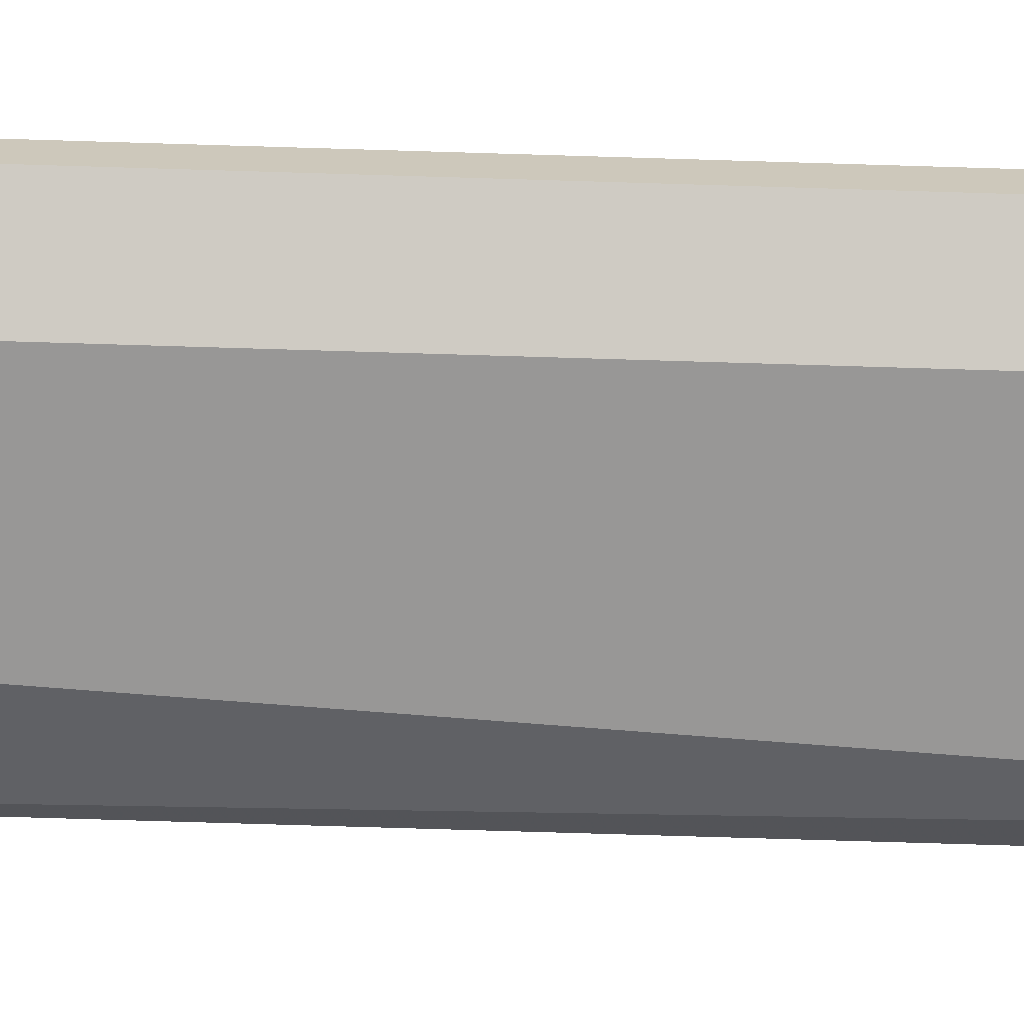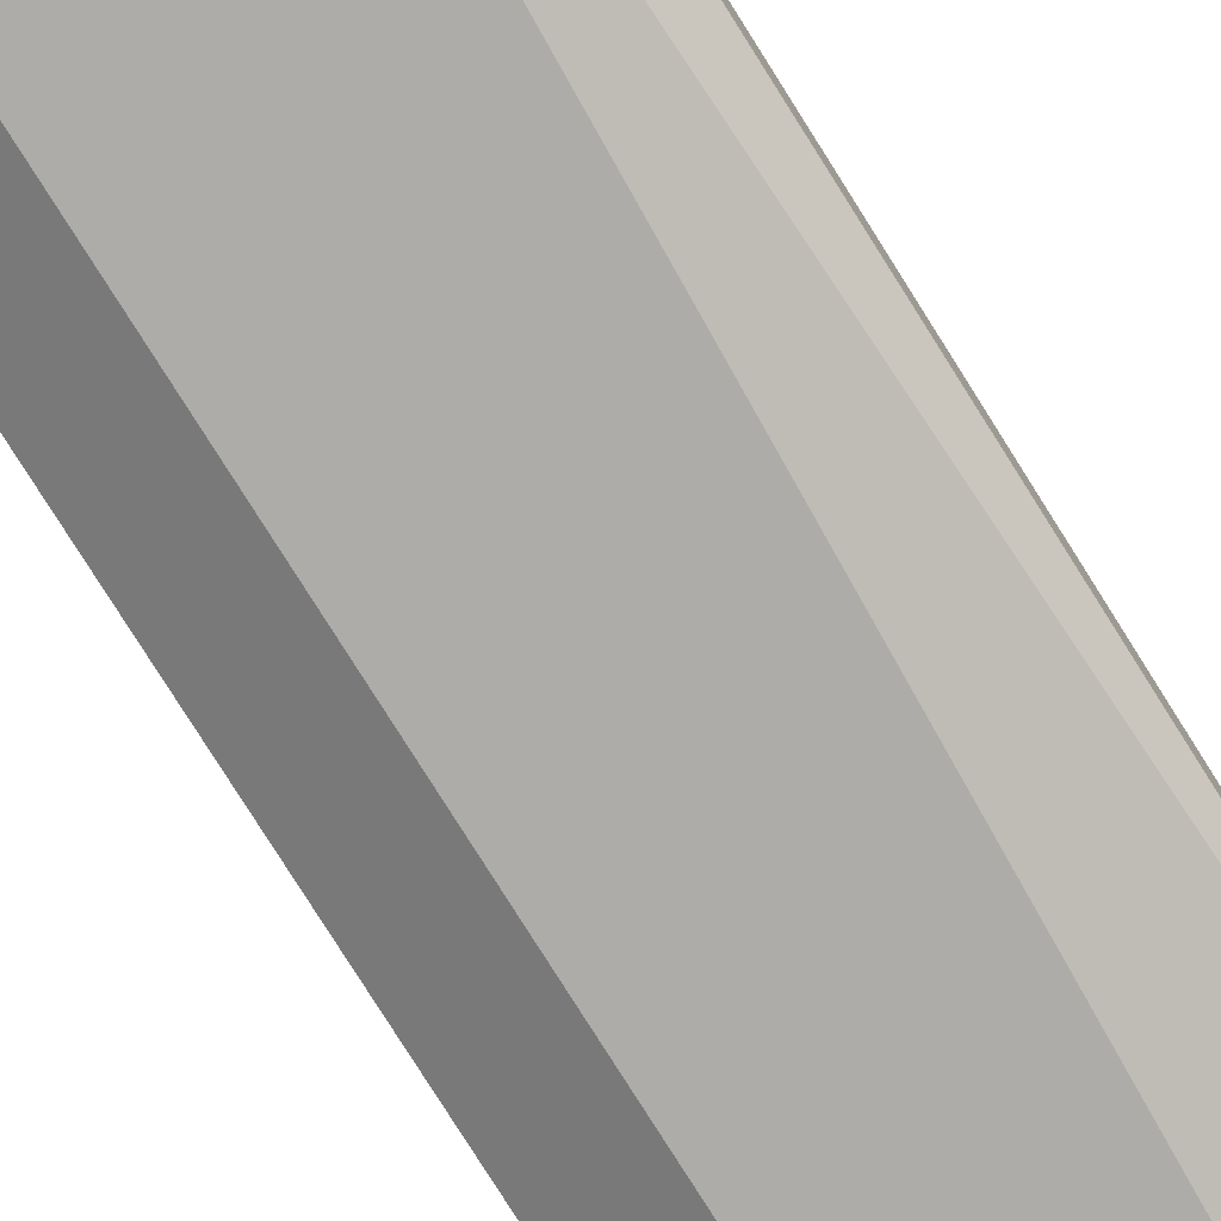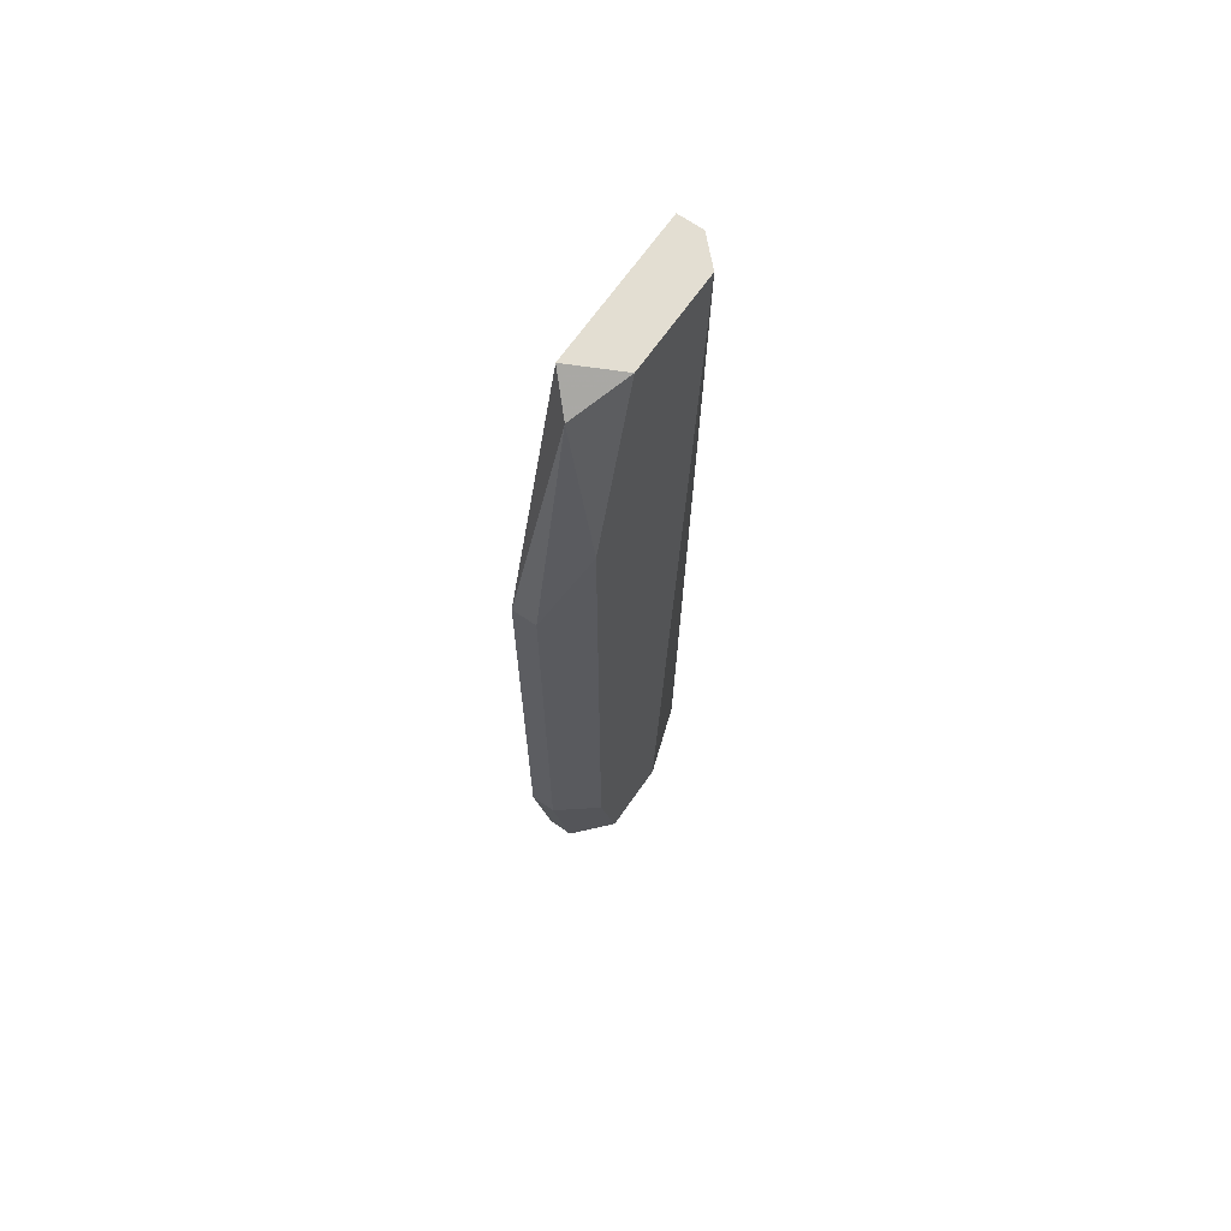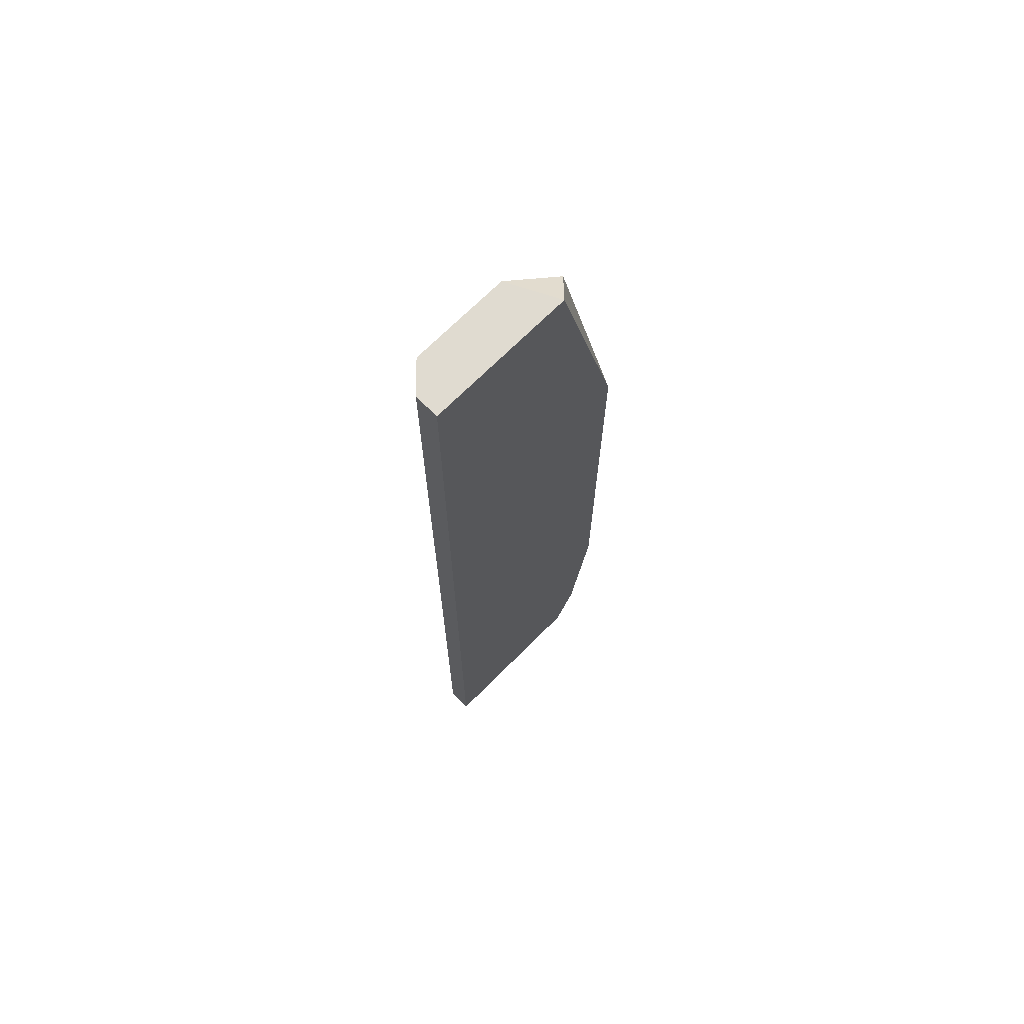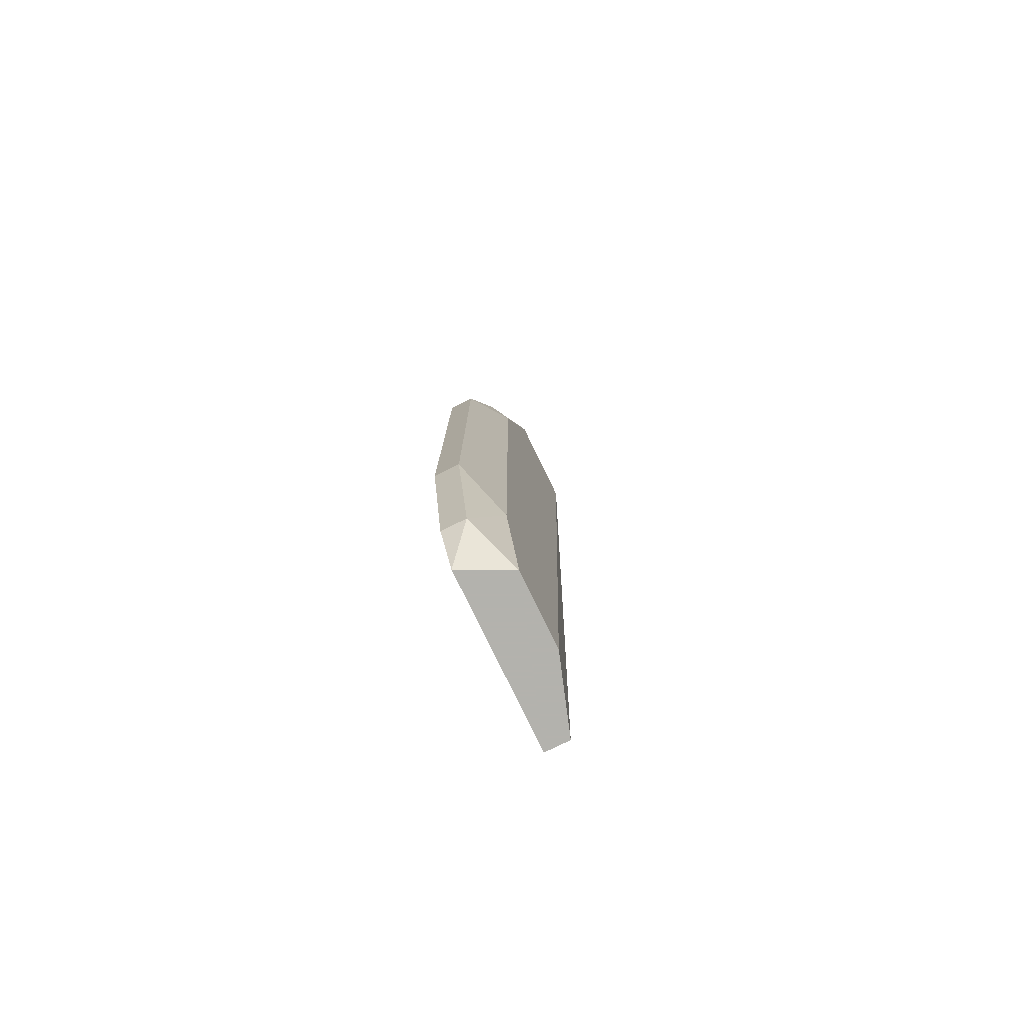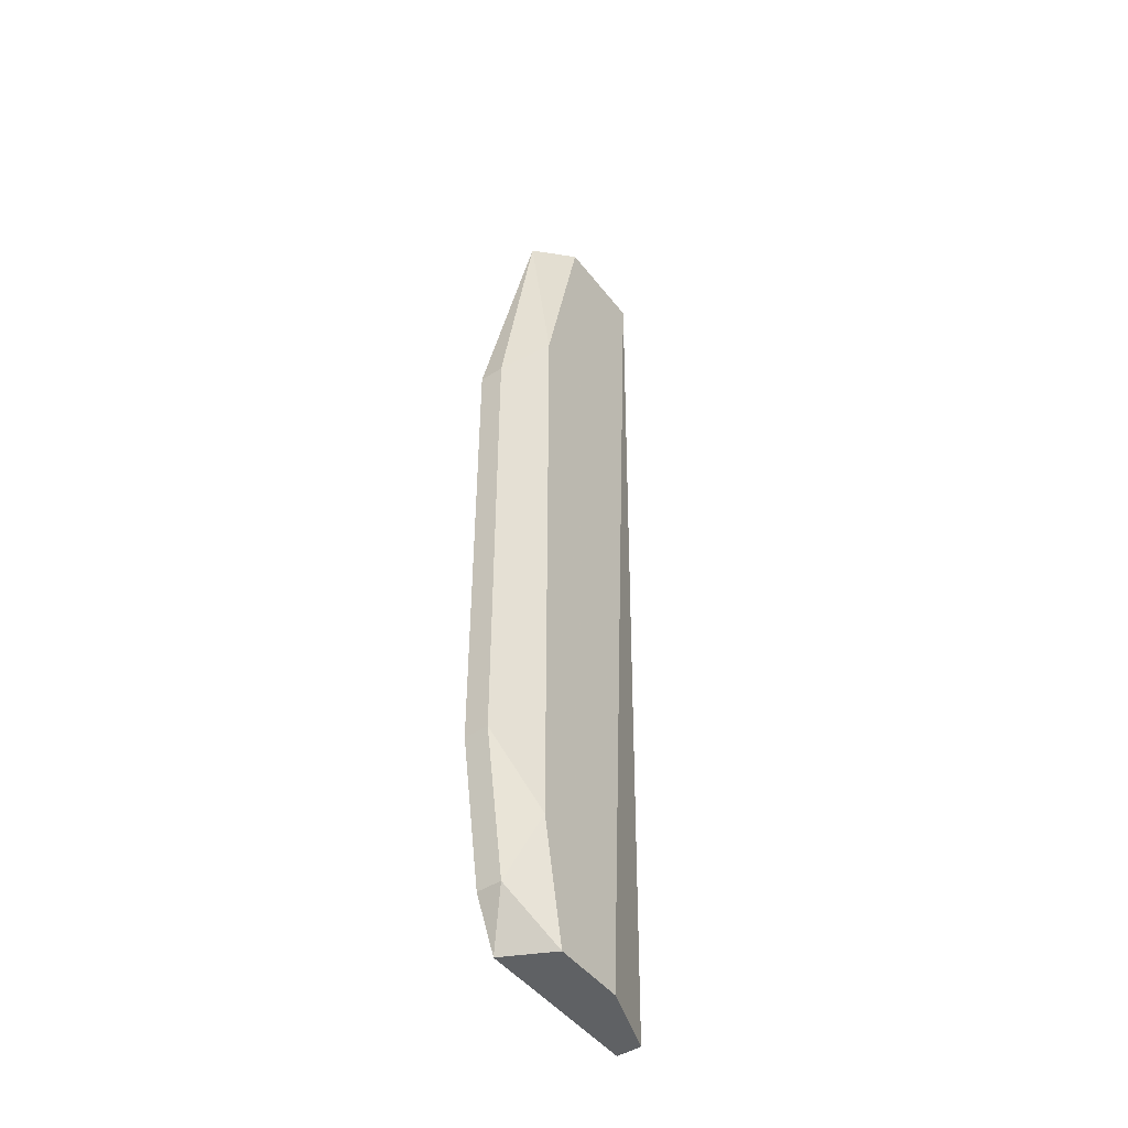
<metadata>
{"format":"obj","ext":"obj","renderer":"f3d","projection":"perspective","resolution":1024,"background":"white","views":[{"elev":-68.3,"azim":-91.8,"up":"+Y"},{"elev":-76.9,"azim":32.0,"up":"+Y"},{"elev":67.4,"azim":-55.1,"up":"+Z"},{"elev":70.1,"azim":134.9,"up":"+Z"},{"elev":-79.4,"azim":-64.0,"up":"+Z"},{"elev":-46.7,"azim":-54.4,"up":"+Z"}]}
</metadata>
<code>
v -0.595 -0.5786 -0.07475
v -0.5288 -0.5713 0.1604
v -0.5729 -0.5713 0.1604
v -0.5362 -0.586 0.1604
v -0.5288 -0.5713 -0.1336
v -0.5509 -0.586 -0.1336
v -0.5803 -0.586 0.09422
v -0.5876 -0.5713 -0.1189
v -0.595 -0.5713 0.0722
v -0.5288 -0.5786 -0.1336
v -0.5729 -0.586 -0.1336
v -0.5803 -0.5786 0.153
v -0.595 -0.5786 0.0722
v -0.5656 -0.586 0.1604
v -0.5288 -0.5786 0.1604
v -0.5803 -0.5713 -0.1336
v -0.5803 -0.586 -0.09682
v -0.595 -0.5713 -0.07475
v -0.5876 -0.5786 -0.1189
f 11 17 19
f 2 3 4
f 3 2 5
f 6 4 7
f 3 5 8
f 3 8 9
f 5 2 10
f 4 6 10
f 6 5 10
f 5 6 11
f 6 7 11
f 3 9 12
f 12 9 13
f 1 7 13
f 9 1 13
f 7 12 13
f 4 3 14
f 7 4 14
f 3 12 14
f 12 7 14
f 2 4 15
f 10 2 15
f 4 10 15
f 8 5 16
f 5 11 16
f 7 1 17
f 11 7 17
f 8 1 18
f 1 9 18
f 9 8 18
f 1 8 19
f 8 16 19
f 16 11 19
f 17 1 19

</code>
